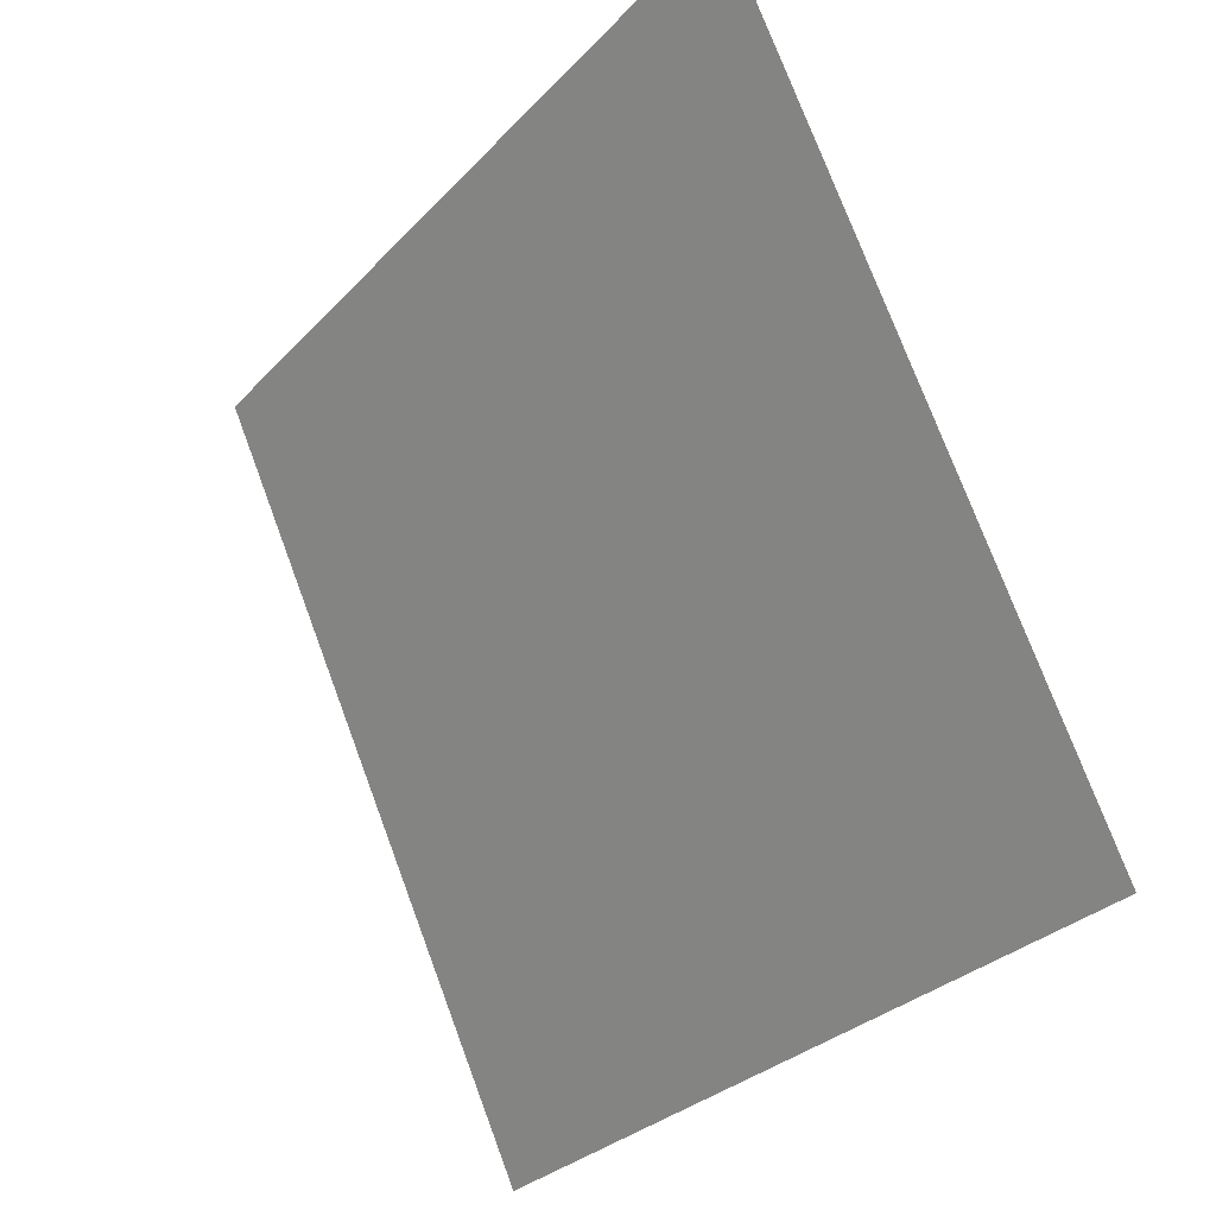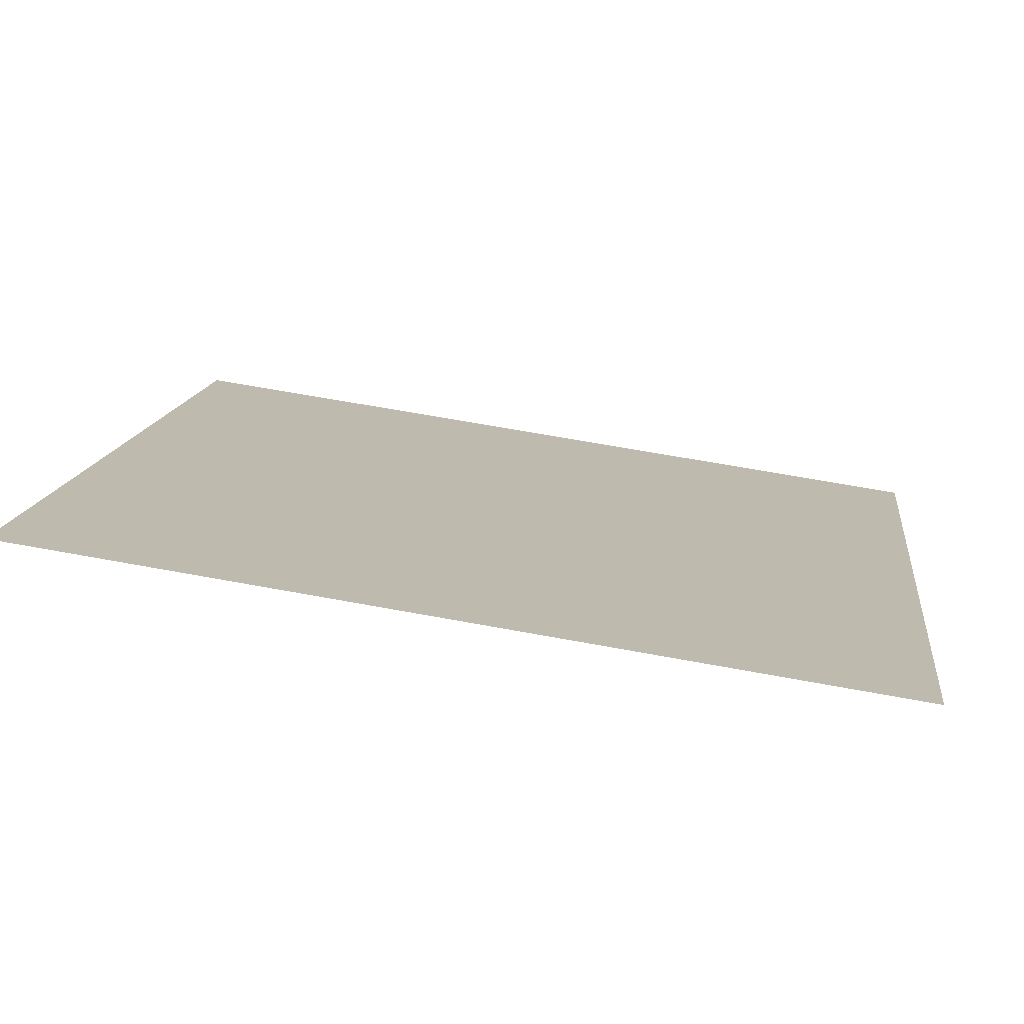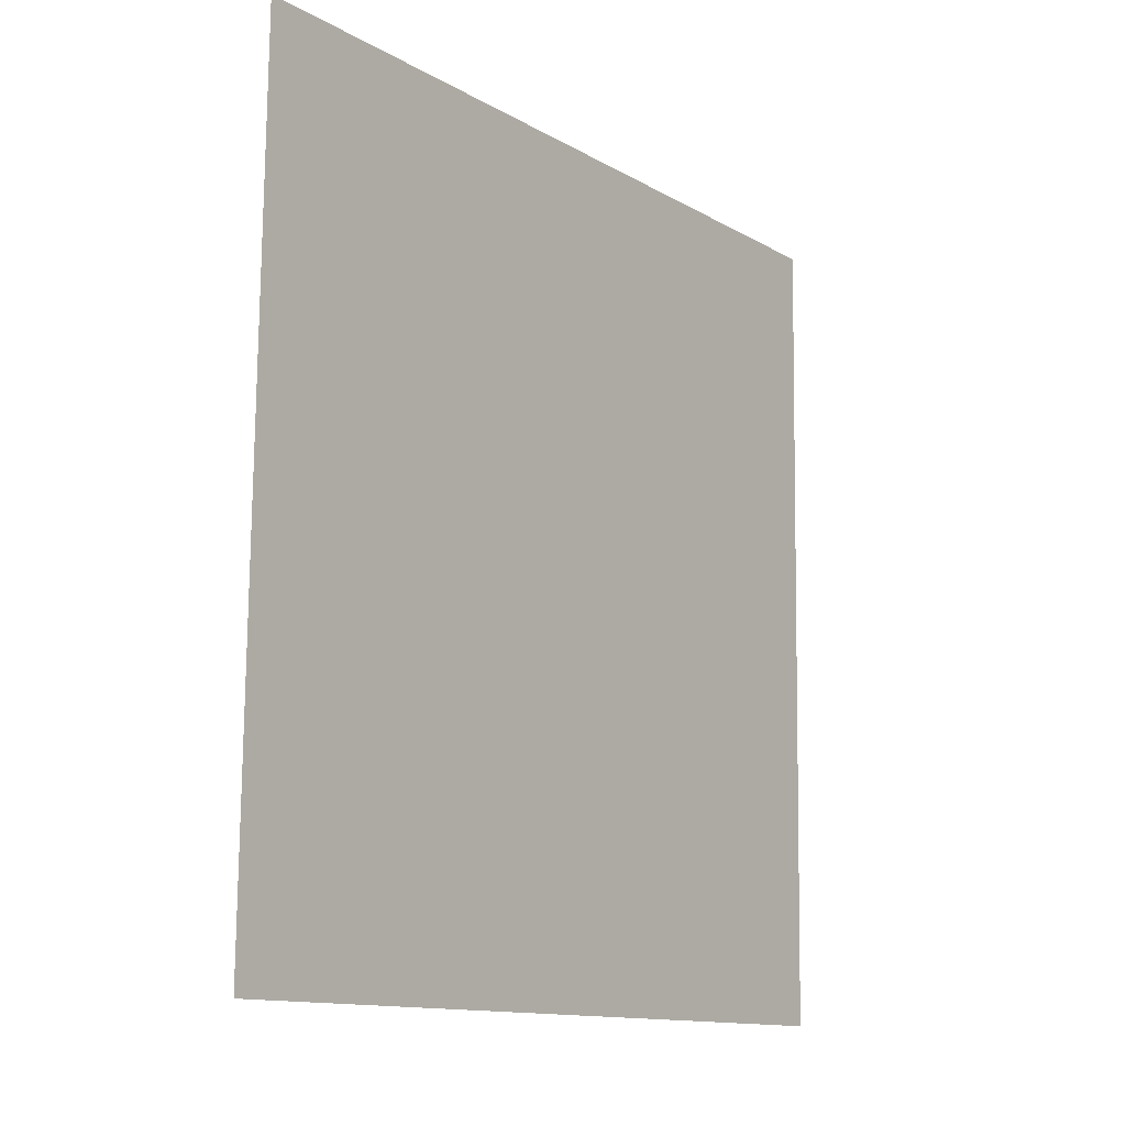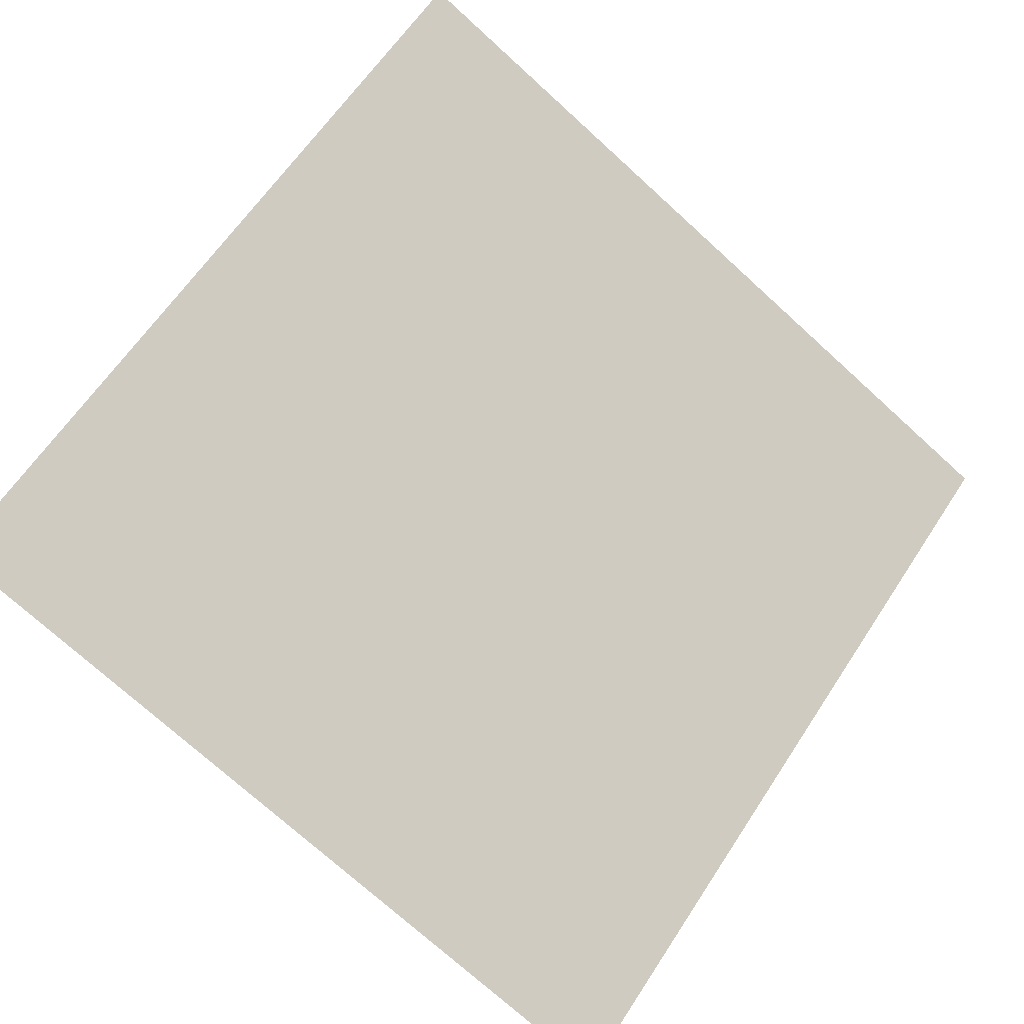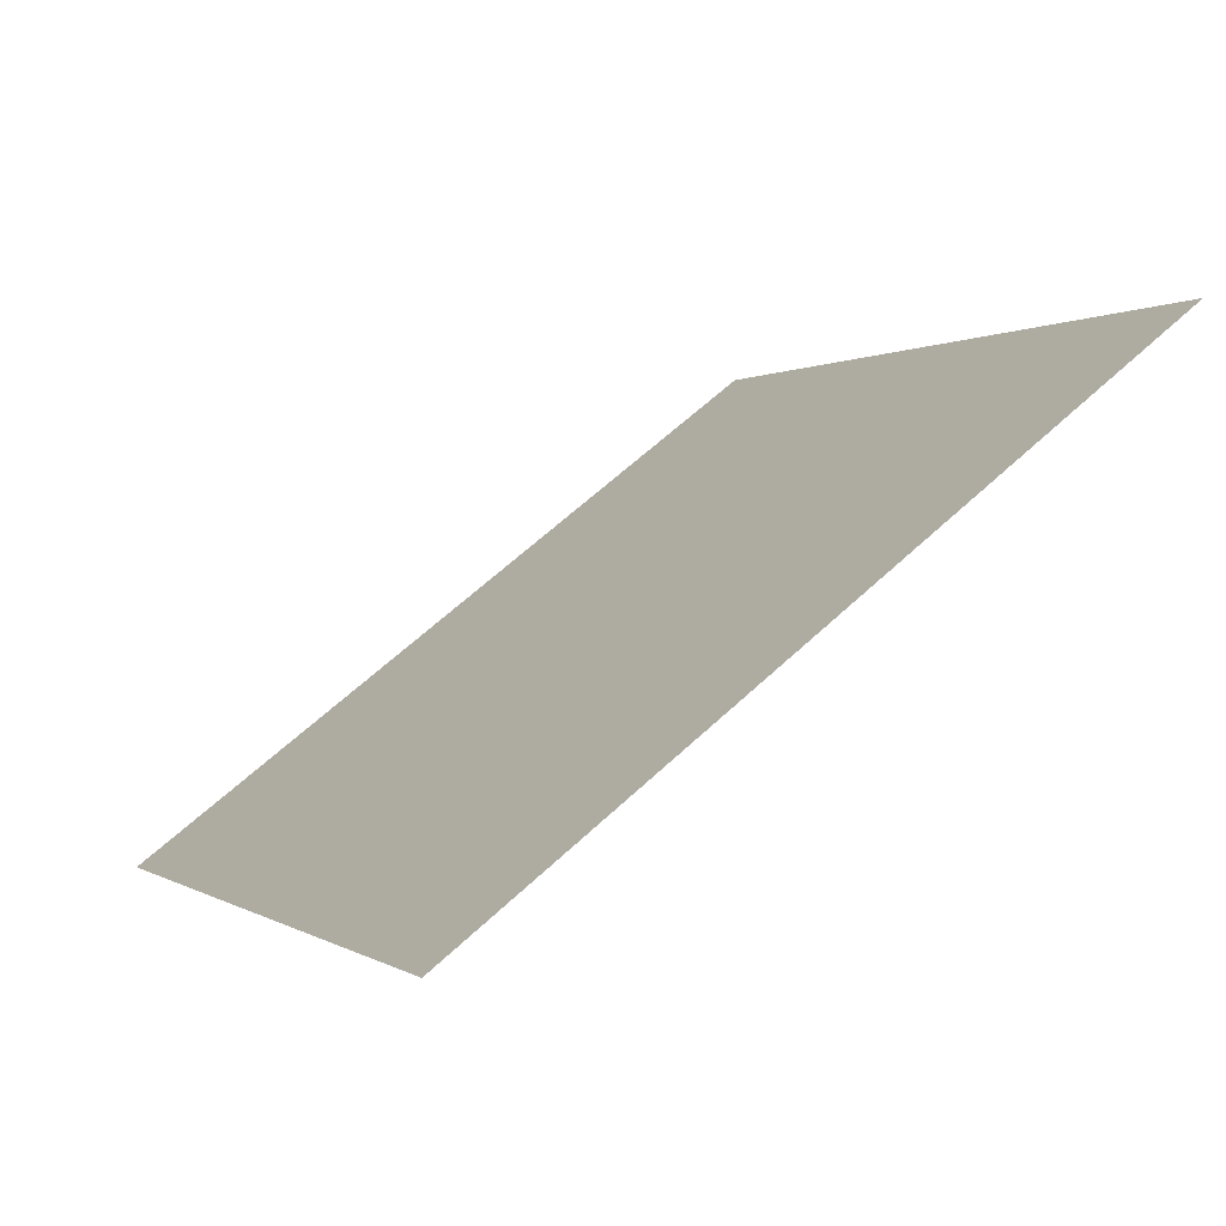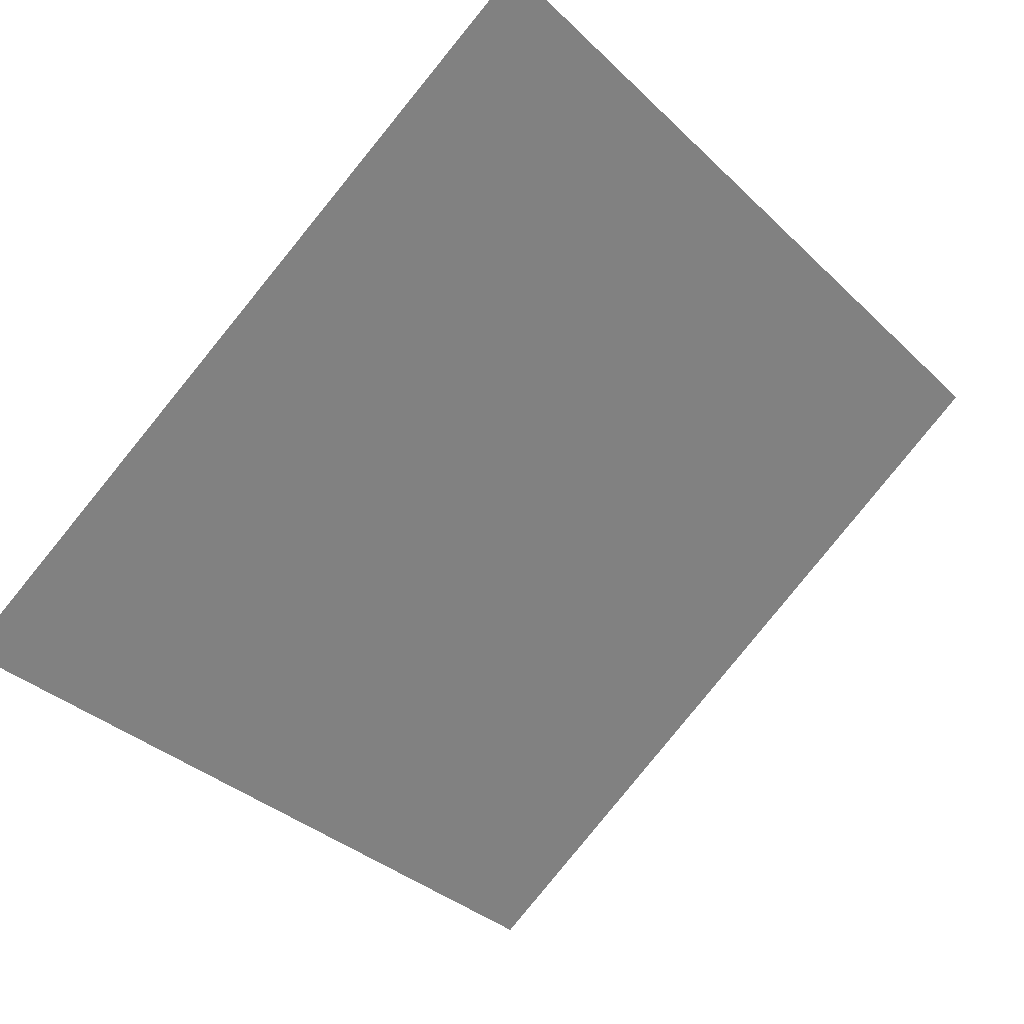
<metadata>
{"format":"obj","ext":"obj","renderer":"f3d","projection":"perspective","resolution":1024,"background":"white","views":[{"elev":74.4,"azim":68.2,"up":"+Z"},{"elev":66.6,"azim":-170.7,"up":"+Z"},{"elev":78.3,"azim":-90.8,"up":"+Z"},{"elev":-72.1,"azim":-41.7,"up":"+Y"},{"elev":1.7,"azim":-113.5,"up":"+Y"},{"elev":-33.1,"azim":-50.7,"up":"+Y"}]}
</metadata>
<code>
v -0.1456 0.526 0.1563
v -0.1522 0.5262 0.1563
v -0.152 0.5301 0.1616
v -0.1455 0.5299 0.1615
f 4 3 2 1

</code>
